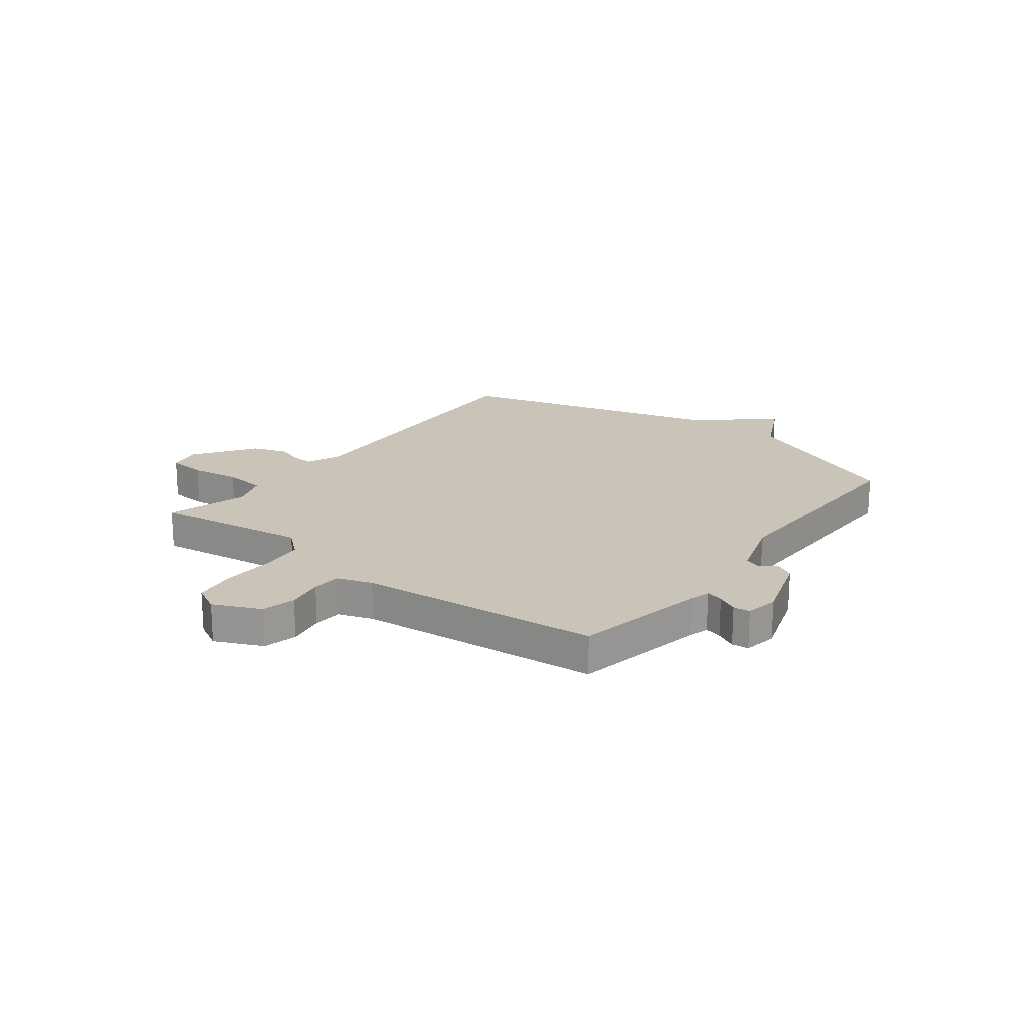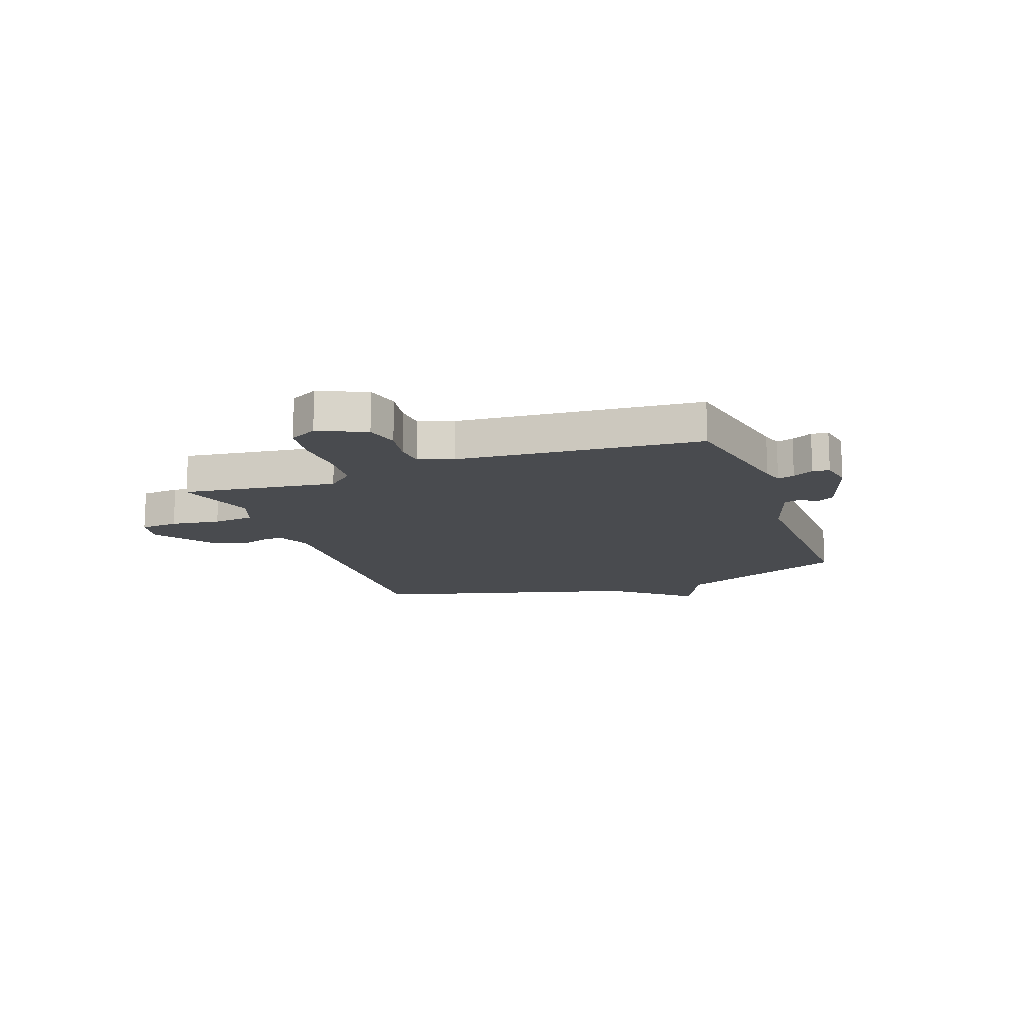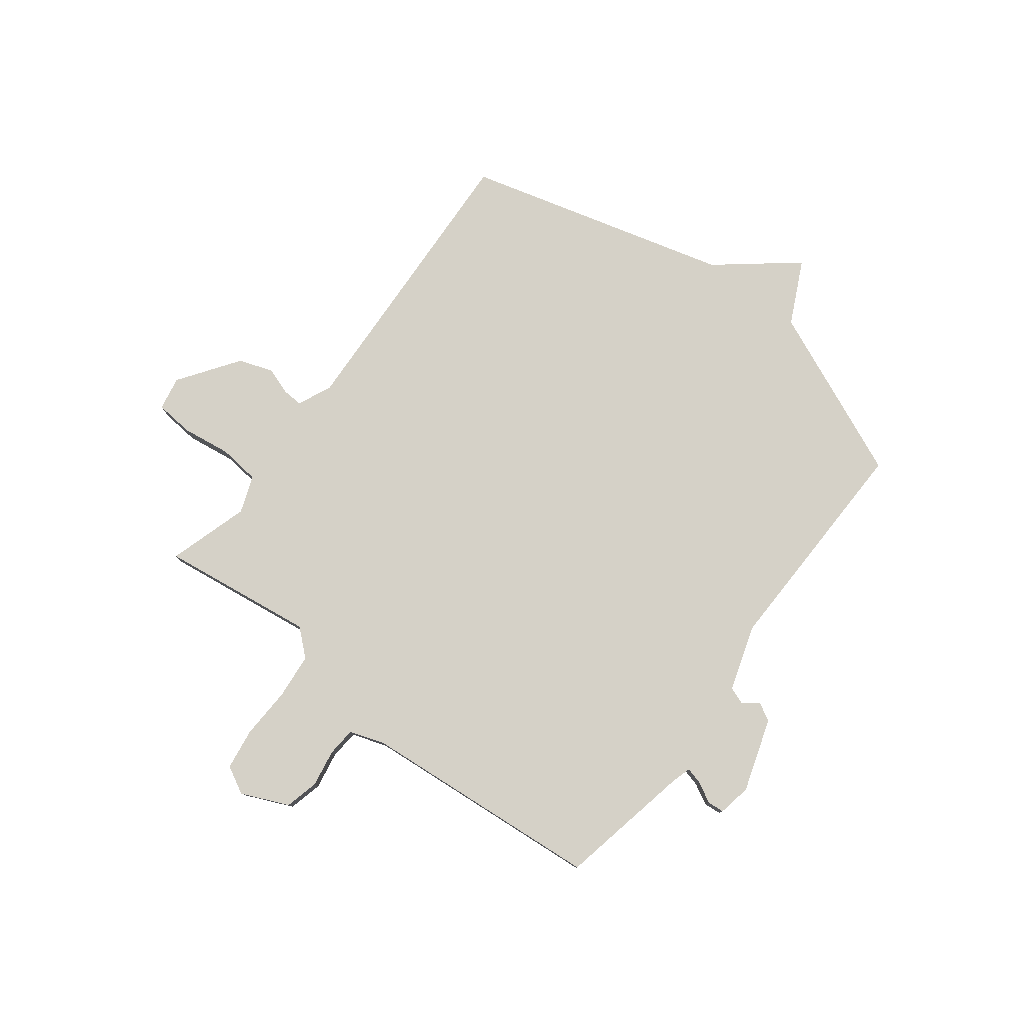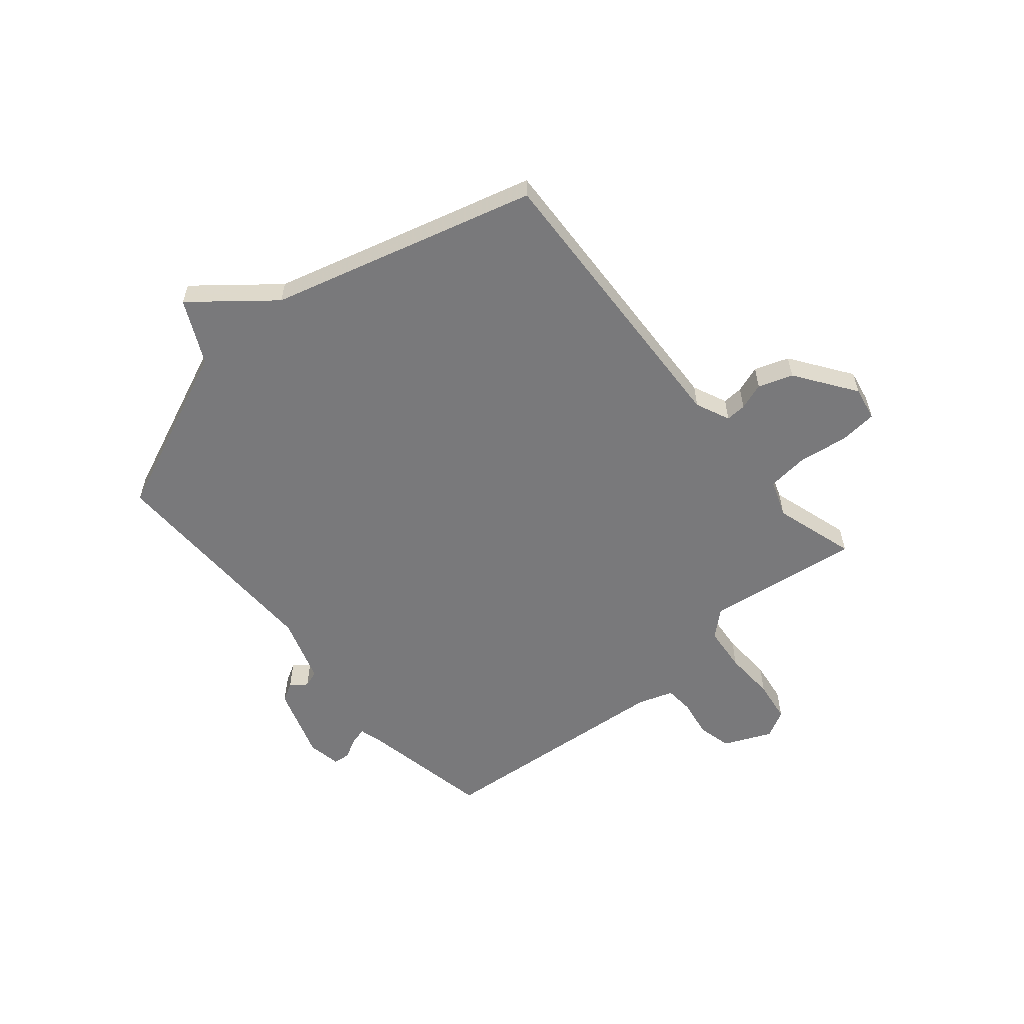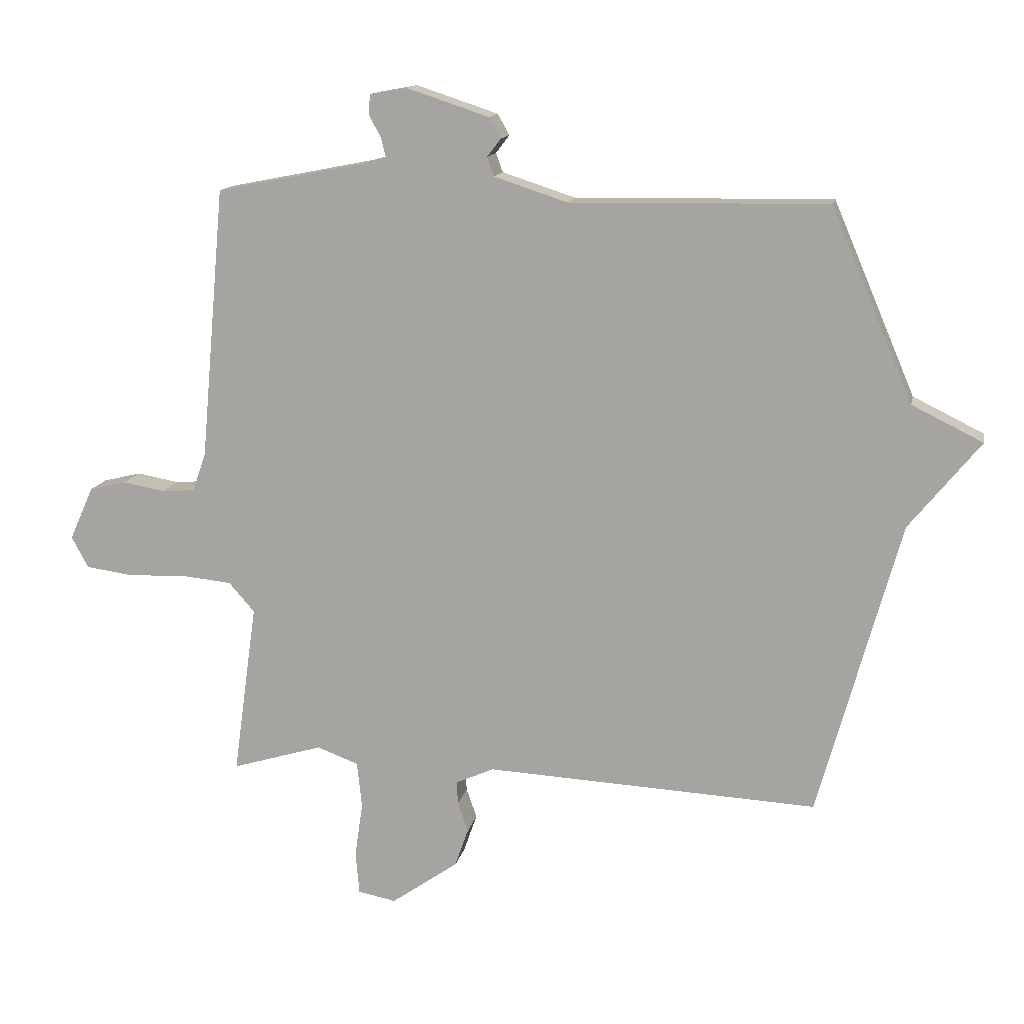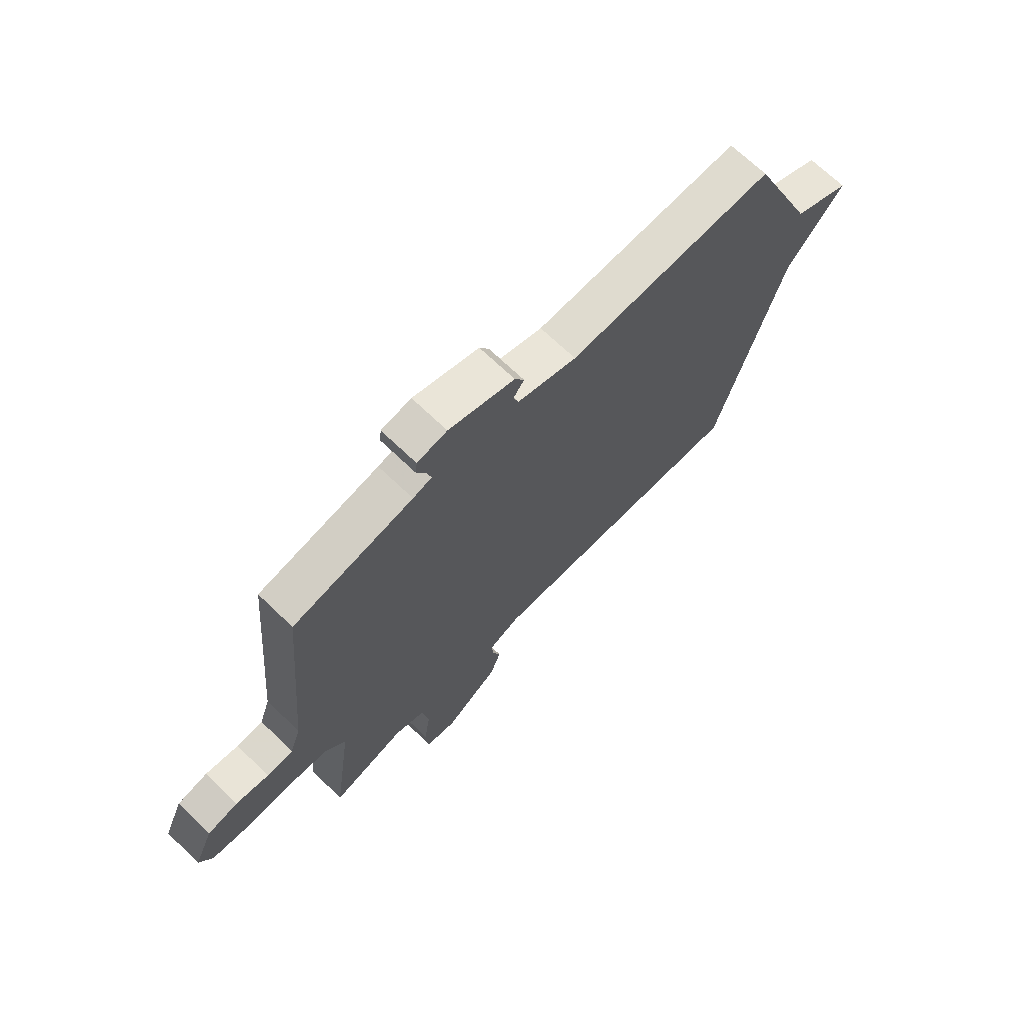
<metadata>
{"format":"obj","ext":"obj","renderer":"f3d","projection":"perspective","resolution":1024,"background":"white","views":[{"elev":20.0,"azim":-52.7,"up":"+Y"},{"elev":-14.1,"azim":-70.0,"up":"+Y"},{"elev":79.1,"azim":-52.5,"up":"+Y"},{"elev":-57.9,"azim":130.1,"up":"+Y"},{"elev":13.8,"azim":11.4,"up":"+Z"},{"elev":69.4,"azim":-46.1,"up":"+Z"}]}
</metadata>
<code>
v -0.5 0.07 -0.5
v -0.461 0.07 -0.217
v -0.503 0.07 -0.169
v -0.587 0.07 -0.161
v -0.681 0.07 -0.165
v -0.758 0.07 -0.154
v -0.785 0.07 -0.103
v -0.746 0.07 -0.016
v -0.684 0.07 -0.001
v -0.616 0.07 -0.013
v -0.562 0.07 -0.009
v -0.54 0.07 0.055
v -0.5 0.07 0.5
v -0.256 0.07 0.548
v -0.218 0.07 0.559
v -0.226 0.07 0.59
v -0.246 0.07 0.628
v -0.243 0.07 0.659
v -0.182 0.07 0.67
v -0.048 0.07 0.626
v -0.029 0.07 0.592
v -0.051 0.07 0.563
v -0.04 0.07 0.532
v 0.08 0.07 0.493
v 0.5 0.07 0.5
v 0.634 0.07 0.186
v 0.75 0.07 0.129
v 0.634 0.07 -0.014
v 0.5 0.07 -0.5
v -0.044 0.07 -0.473
v -0.107 0.07 -0.501
v -0.105 0.07 -0.539
v -0.088 0.07 -0.588
v -0.11 0.07 -0.651
v -0.22 0.07 -0.728
v -0.282 0.07 -0.716
v -0.288 0.07 -0.646
v -0.275 0.07 -0.556
v -0.283 0.07 -0.48
v -0.351 0.07 -0.455
v -0.5 0 -0.5
v -0.461 0 -0.217
v -0.503 0 -0.169
v -0.587 0 -0.161
v -0.681 0 -0.165
v -0.758 0 -0.154
v -0.785 0 -0.103
v -0.746 0 -0.016
v -0.684 0 -0.001
v -0.616 0 -0.013
v -0.562 0 -0.009
v -0.54 0 0.055
v -0.5 0 0.5
v -0.256 0 0.548
v -0.218 0 0.559
v -0.226 0 0.59
v -0.246 0 0.628
v -0.243 0 0.659
v -0.182 0 0.67
v -0.048 0 0.626
v -0.029 0 0.592
v -0.051 0 0.563
v -0.04 0 0.532
v 0.08 0 0.493
v 0.5 0 0.5
v 0.634 0 0.186
v 0.75 0 0.129
v 0.634 0 -0.014
v 0.5 0 -0.5
v -0.044 0 -0.473
v -0.107 0 -0.501
v -0.105 0 -0.539
v -0.088 0 -0.588
v -0.11 0 -0.651
v -0.22 0 -0.728
v -0.282 0 -0.716
v -0.288 0 -0.646
v -0.275 0 -0.556
v -0.283 0 -0.48
v -0.351 0 -0.455
f 36 37 38
f 35 36 38
f 34 35 38
f 33 34 38
f 32 33 38
f 31 32 38 39
f 30 31 39 40
f 28 29 30 40
f 40 1 2
f 28 40 2
f 27 28 2
f 26 27 2
f 20 21 22
f 19 20 22
f 18 19 22
f 17 18 22
f 16 17 22
f 15 16 22 23
f 14 15 23 24
f 12 13 14 24
f 8 9 10
f 7 8 10
f 6 7 10
f 5 6 10
f 4 5 10
f 3 4 10 11
f 24 25 26
f 12 24 26
f 11 12 26
f 3 11 26
f 2 3 26
f 78 77 76
f 78 76 75
f 78 75 74
f 78 74 73
f 78 73 72
f 79 78 72 71
f 80 79 71 70
f 80 70 69 68
f 42 41 80
f 42 80 68
f 42 68 67
f 42 67 66
f 62 61 60
f 62 60 59
f 62 59 58
f 62 58 57
f 62 57 56
f 63 62 56 55
f 64 63 55 54
f 64 54 53 52
f 50 49 48
f 50 48 47
f 50 47 46
f 50 46 45
f 50 45 44
f 51 50 44 43
f 66 65 64
f 66 64 52
f 66 52 51
f 66 51 43
f 66 43 42
f 1 41 42 2
f 2 42 43 3
f 3 43 44 4
f 4 44 45 5
f 5 45 46 6
f 6 46 47 7
f 7 47 48 8
f 8 48 49 9
f 9 49 50 10
f 10 50 51 11
f 11 51 52 12
f 12 52 53 13
f 13 53 54 14
f 14 54 55 15
f 15 55 56 16
f 16 56 57 17
f 17 57 58 18
f 18 58 59 19
f 19 59 60 20
f 20 60 61 21
f 21 61 62 22
f 22 62 63 23
f 23 63 64 24
f 24 64 65 25
f 25 65 66 26
f 26 66 67 27
f 27 67 68 28
f 28 68 69 29
f 29 69 70 30
f 30 70 71 31
f 31 71 72 32
f 32 72 73 33
f 33 73 74 34
f 34 74 75 35
f 35 75 76 36
f 36 76 77 37
f 37 77 78 38
f 38 78 79 39
f 39 79 80 40
f 40 80 41 1

</code>
